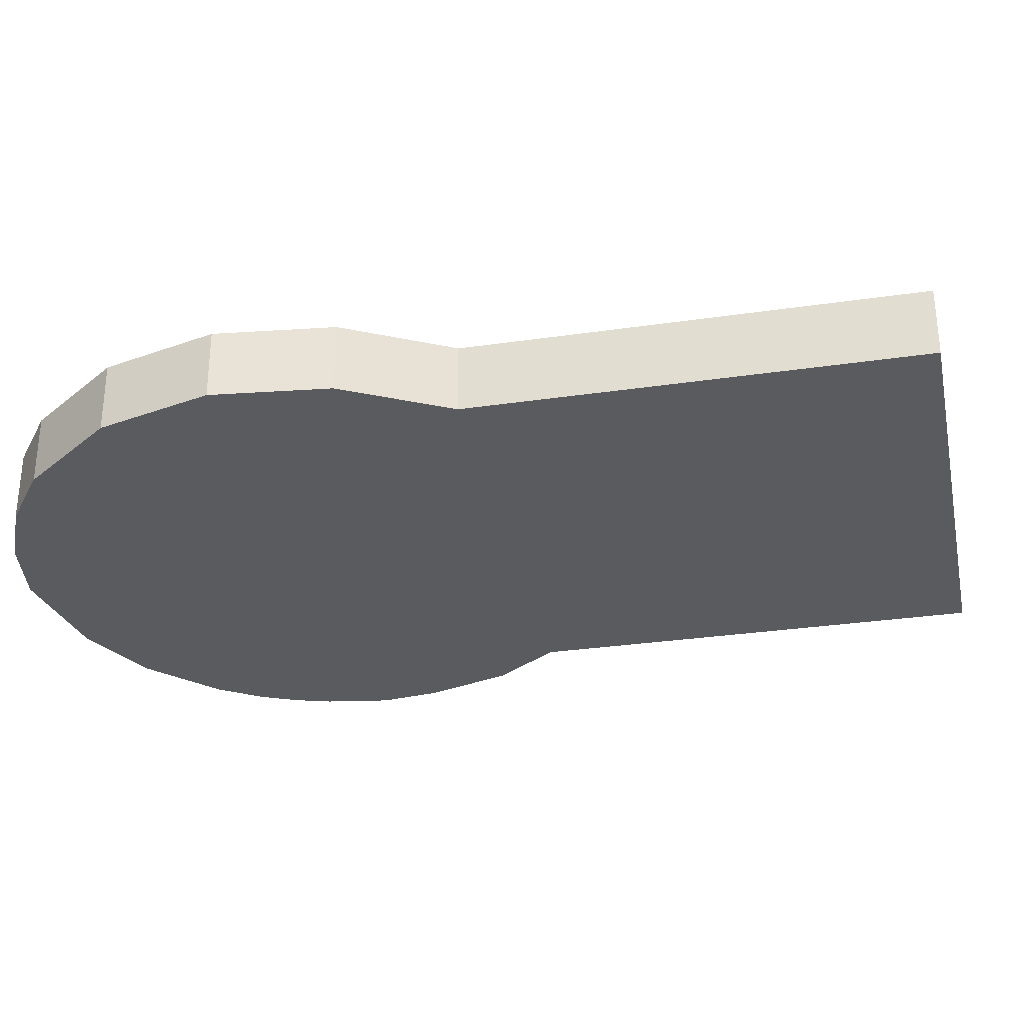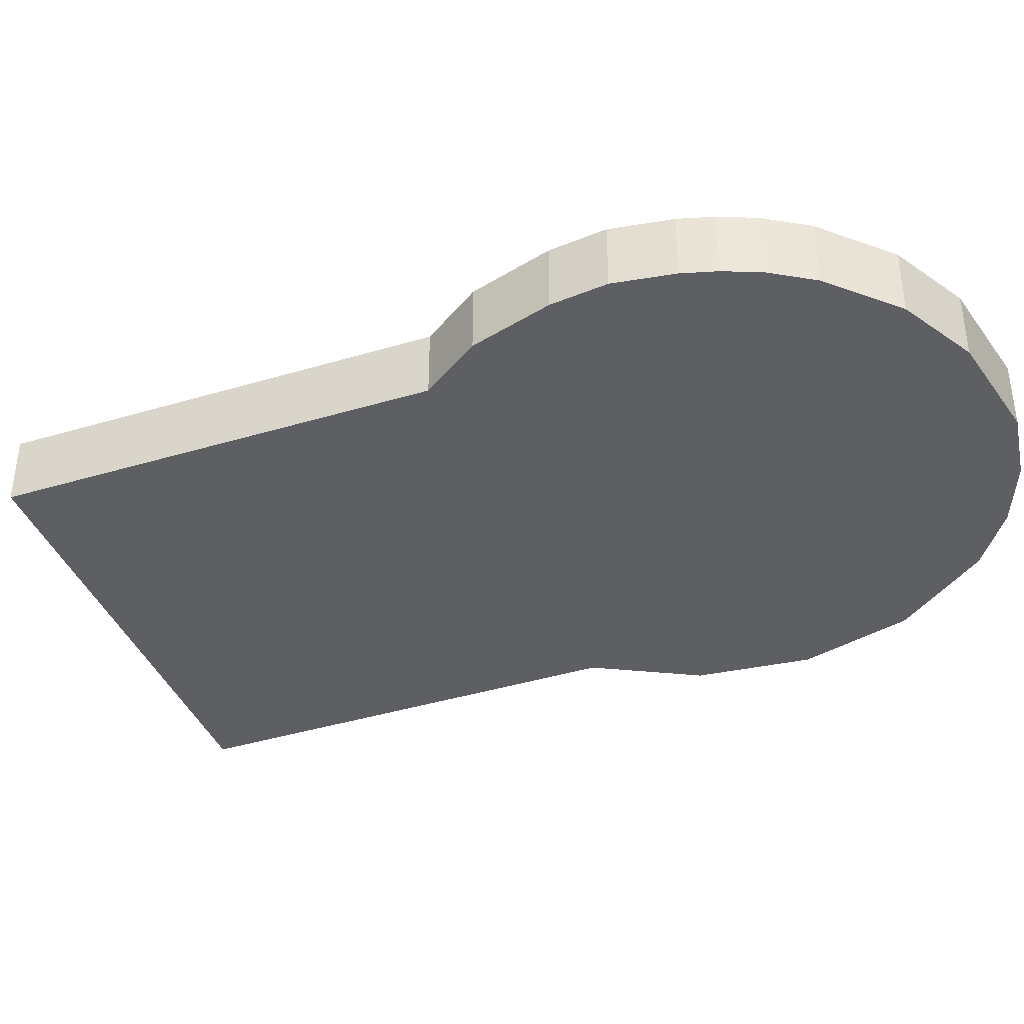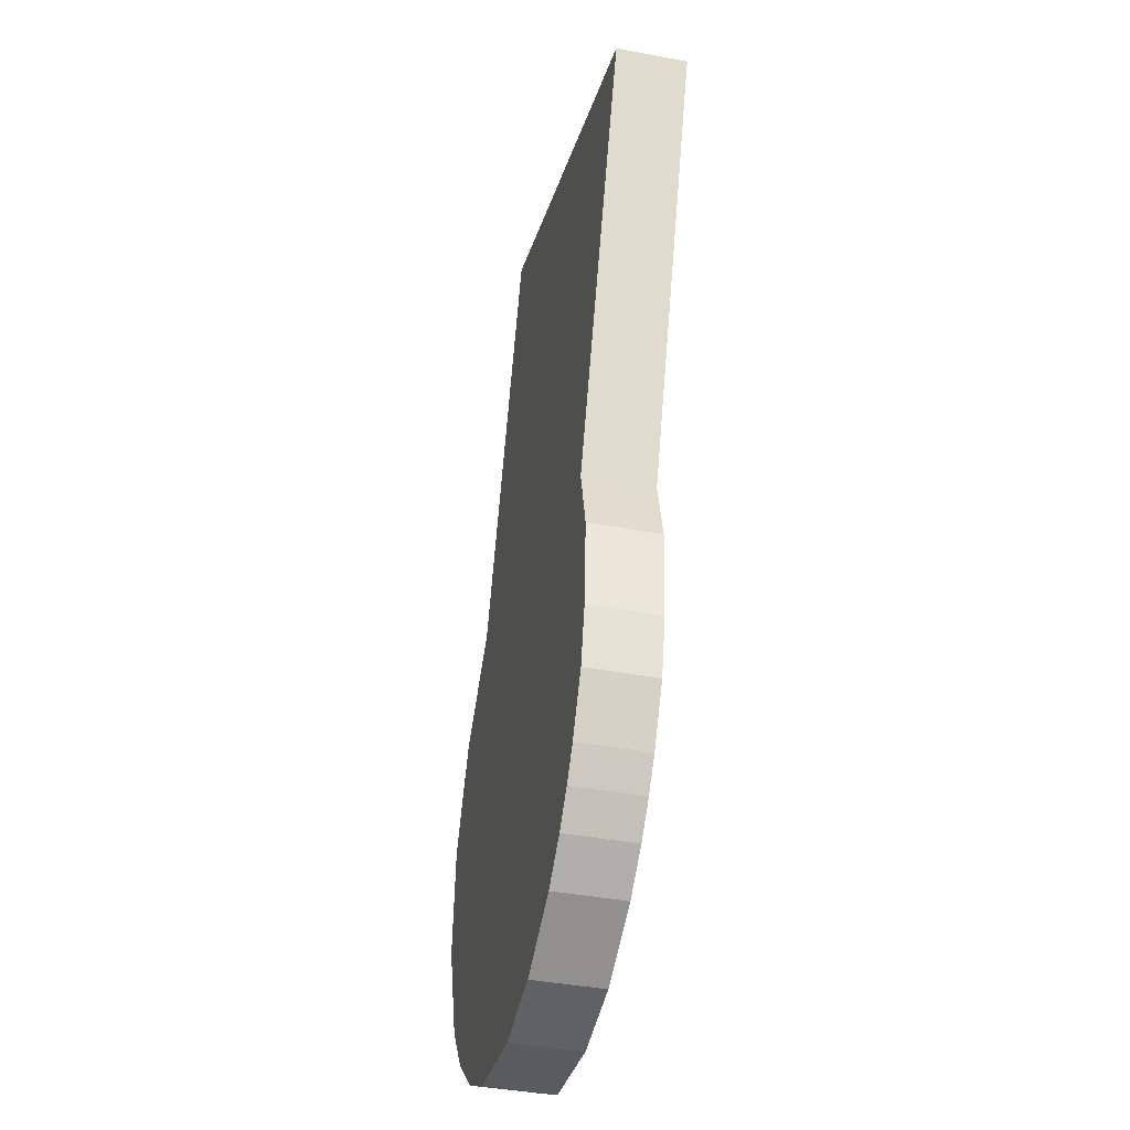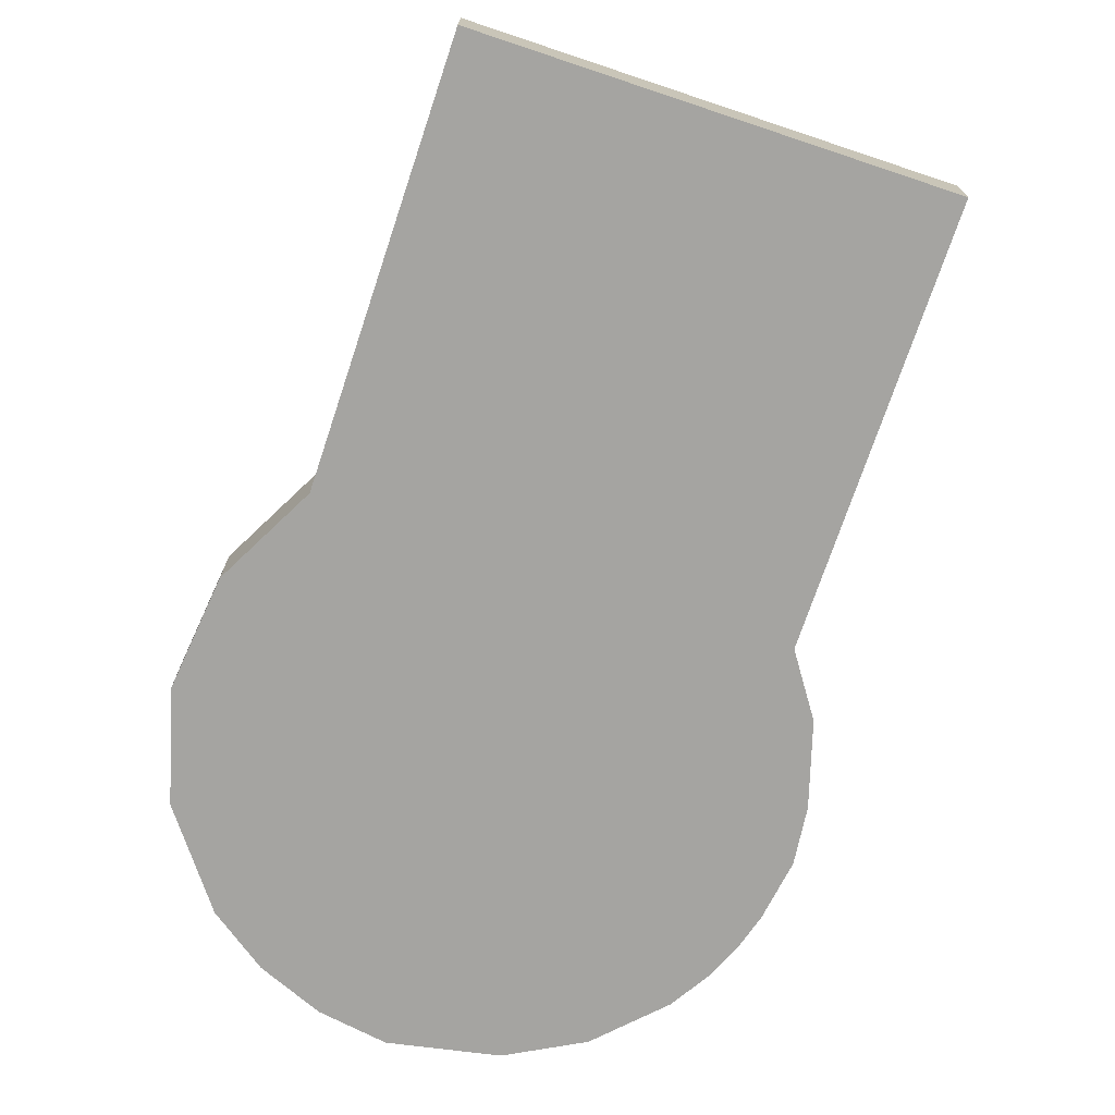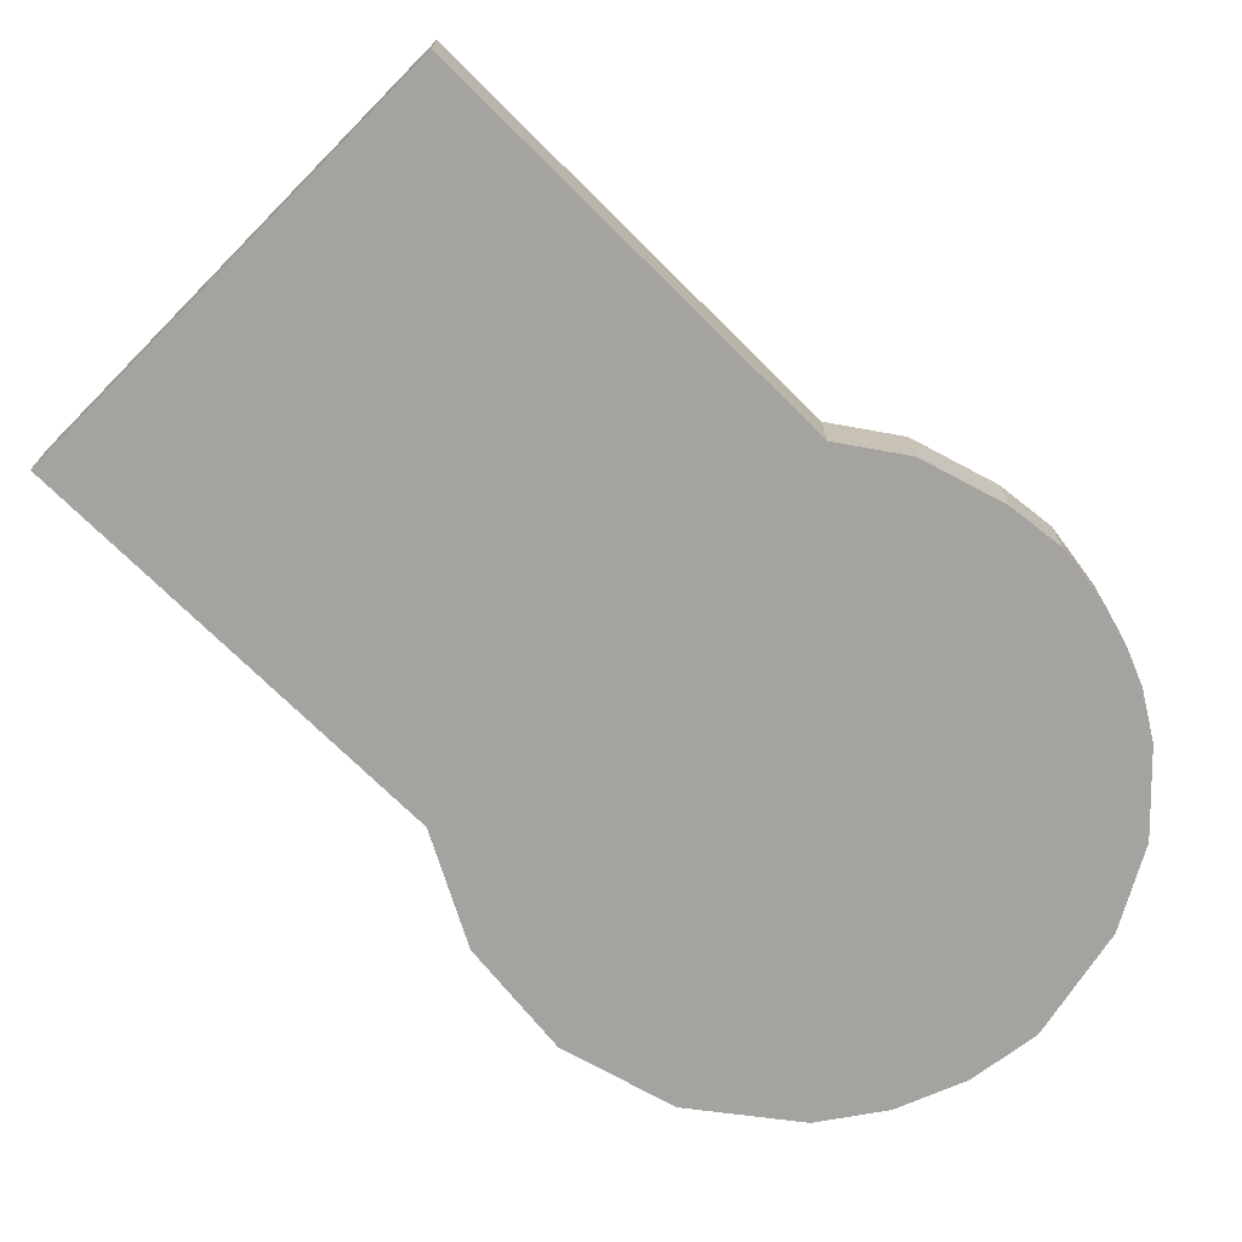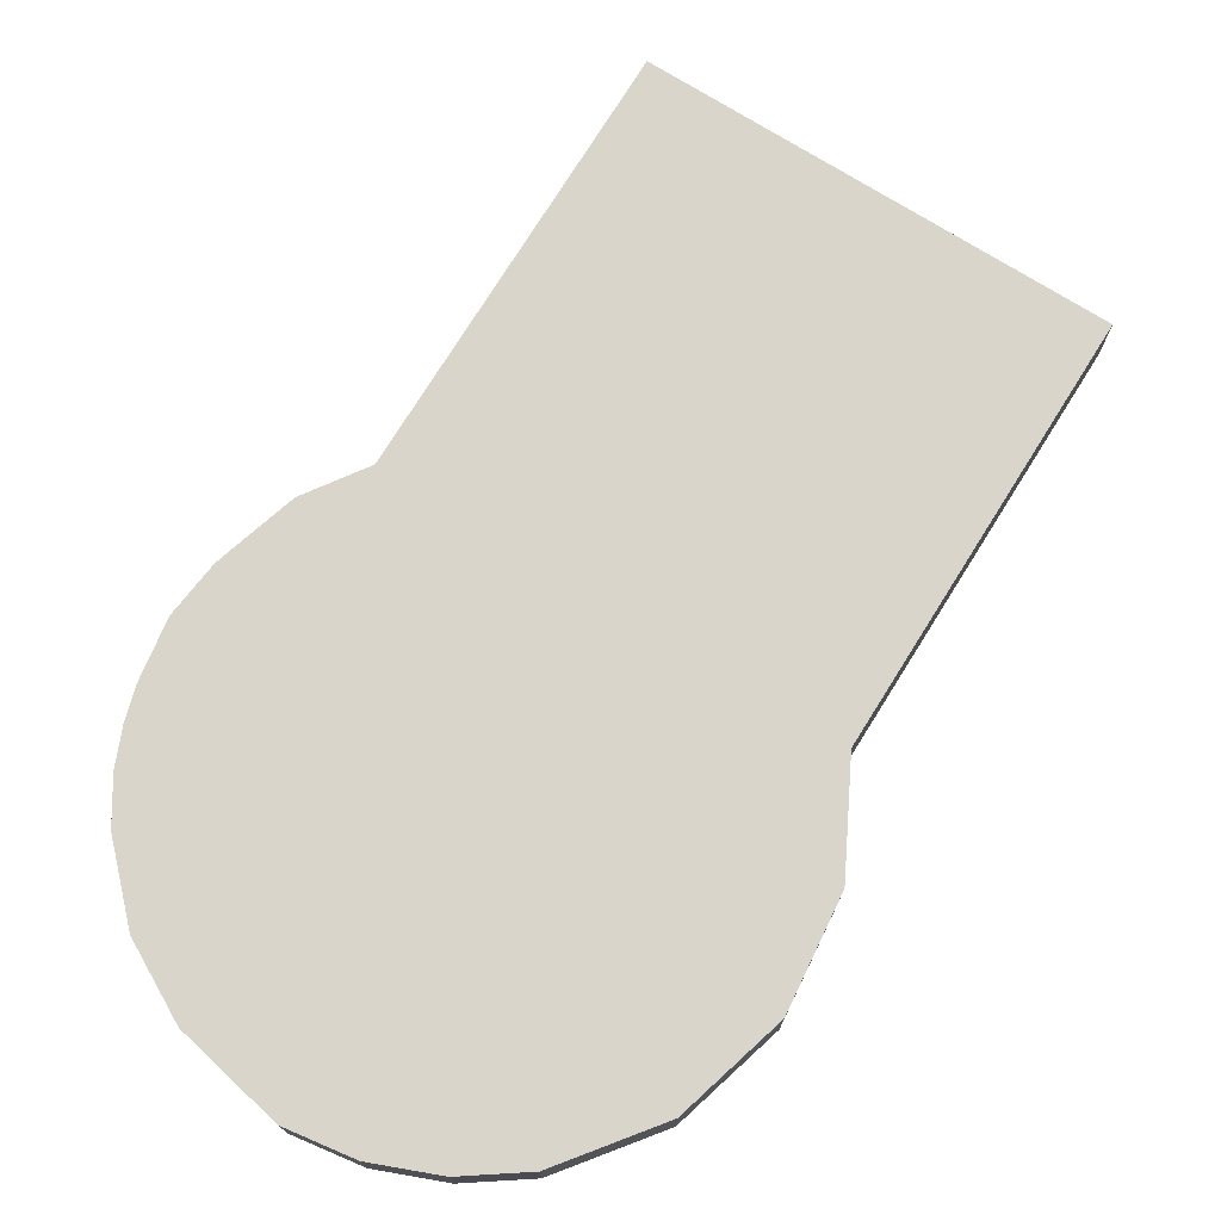
<metadata>
{"format":"obj","ext":"obj","renderer":"f3d","projection":"perspective","resolution":1024,"background":"white","views":[{"elev":-32.5,"azim":-58.0,"up":"+Y"},{"elev":-39.7,"azim":131.3,"up":"+Y"},{"elev":-41.2,"azim":77.2,"up":"+Z"},{"elev":-73.3,"azim":2.1,"up":"+Y"},{"elev":-73.0,"azim":66.0,"up":"+Y"},{"elev":74.2,"azim":-127.5,"up":"+Y"}]}
</metadata>
<code>
v  0 1.199 7.342e-17
v  1.271 1.199 -2.955
v  0.578 1.199 -1.933
v  1.504 1.199 -3.17
v  2.179 1.199 -3.792
v  3.255 1.199 -4.398
v  0.179 1.199 2.01
v  4.46 1.199 -4.594
v  1.089 1.199 3.811
v  5.171 1.199 -4.71
v  5.493 1.199 -4.665
v  6.1 1.199 -4.581
v  2.6 1.199 5.148
v  6.641 1.199 -4.506
v  8.021 1.199 -3.872
v  5.257 1.199 12.26
v  8.715 1.199 -3.344
v  9.183 1.199 -2.849
v  9.561 1.199 -2.348
v  10.1 1.199 -1.407
v  10.34 1.199 -0.434
v  10.45 1.199 1.069
v  10.15 1.199 2.293
v  12.86 1.199 9.409
v  5.171 2.884e-16 -4.71
v  3.255 2.693e-16 -4.398
v  4.46 2.813e-16 -4.594
v  6.641 2.759e-16 -4.506
v  6.1 2.805e-16 -4.581
v  5.493 2.856e-16 -4.665
v  2.179 2.322e-16 -3.792
v  1.271 1.809e-16 -2.955
v  1.504 1.941e-16 -3.17
v  0.578 1.184e-16 -1.933
v  0 0 0
v  0.179 -1.231e-16 2.01
v  2.6 -3.152e-16 5.148
v  5.257 -7.506e-16 12.26
v  1.089 -2.334e-16 3.811
v  12.86 -5.761e-16 9.409
v  10.15 -1.404e-16 2.293
v  10.45 -6.546e-17 1.069
v  10.34 2.657e-17 -0.434
v  10.1 8.615e-17 -1.407
v  9.561 1.438e-16 -2.348
v  9.183 1.745e-16 -2.849
v  8.715 2.048e-16 -3.344
v  8.021 2.371e-16 -3.872
g defaultobject
f 1 2 3
f 2 1 4
f 4 1 5
f 5 1 6
f 6 1 7
f 6 7 8
f 8 7 9
f 8 9 10
f 10 9 11
f 11 9 12
f 12 9 13
f 12 13 14
f 14 13 15
f 15 13 16
f 15 16 17
f 17 16 18
f 18 16 19
f 19 16 20
f 20 16 21
f 21 16 22
f 22 16 23
f 23 16 24
f 25 8 10
f 8 25 6
f 6 25 26
f 26 25 27
f 28 12 14
f 12 28 11
f 11 28 10
f 10 28 29
f 10 29 25
f 25 29 30
f 26 5 6
f 5 26 31
f 31 4 5
f 4 31 2
f 2 31 32
f 32 31 33
f 32 3 2
f 3 32 34
f 34 1 3
f 1 34 35
f 35 7 1
f 7 35 36
f 37 16 13
f 16 37 38
f 36 9 7
f 9 36 39
f 39 13 9
f 13 39 37
f 38 24 16
f 24 38 40
f 40 23 24
f 23 40 41
f 41 22 23
f 22 41 42
f 42 21 22
f 21 42 43
f 43 20 21
f 20 43 44
f 44 19 20
f 19 44 45
f 45 18 19
f 18 45 46
f 46 17 18
f 17 46 47
f 47 15 17
f 15 47 48
f 48 14 15
f 14 48 28
f 44 46 45
f 46 44 47
f 47 44 48
f 48 44 43
f 48 43 28
f 28 43 42
f 28 42 29
f 29 42 41
f 29 41 30
f 30 41 25
f 25 41 27
f 27 41 40
f 27 40 26
f 26 40 31
f 31 40 38
f 31 38 33
f 33 38 32
f 32 38 34
f 34 38 37
f 34 37 35
f 37 36 35
f 36 37 39

</code>
